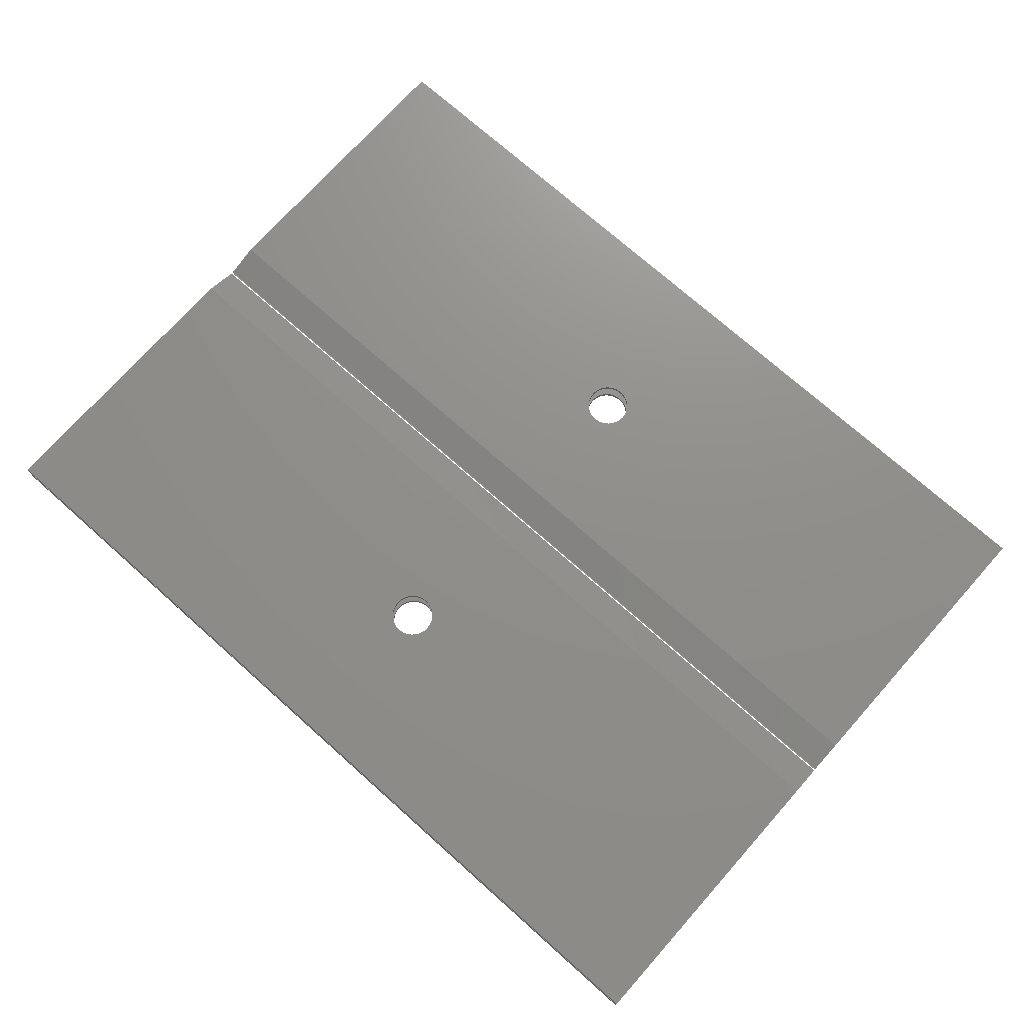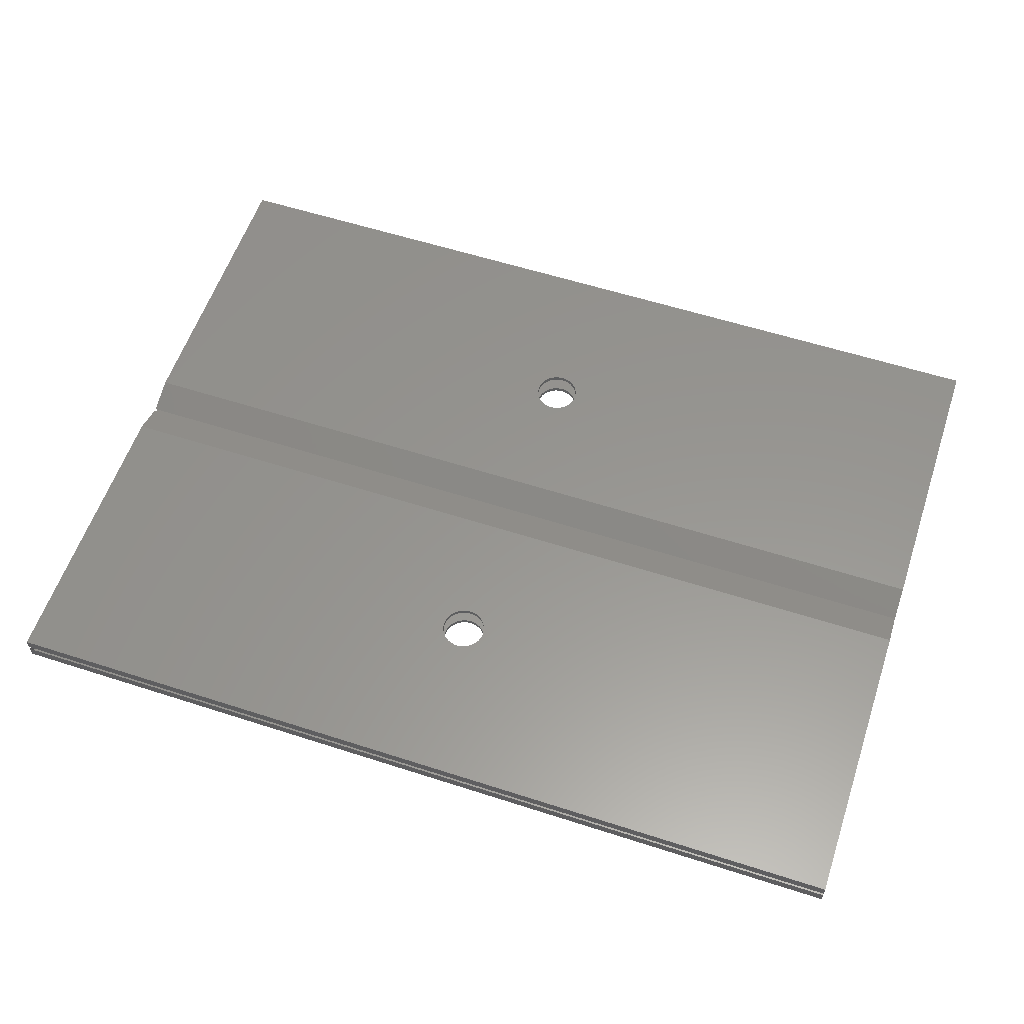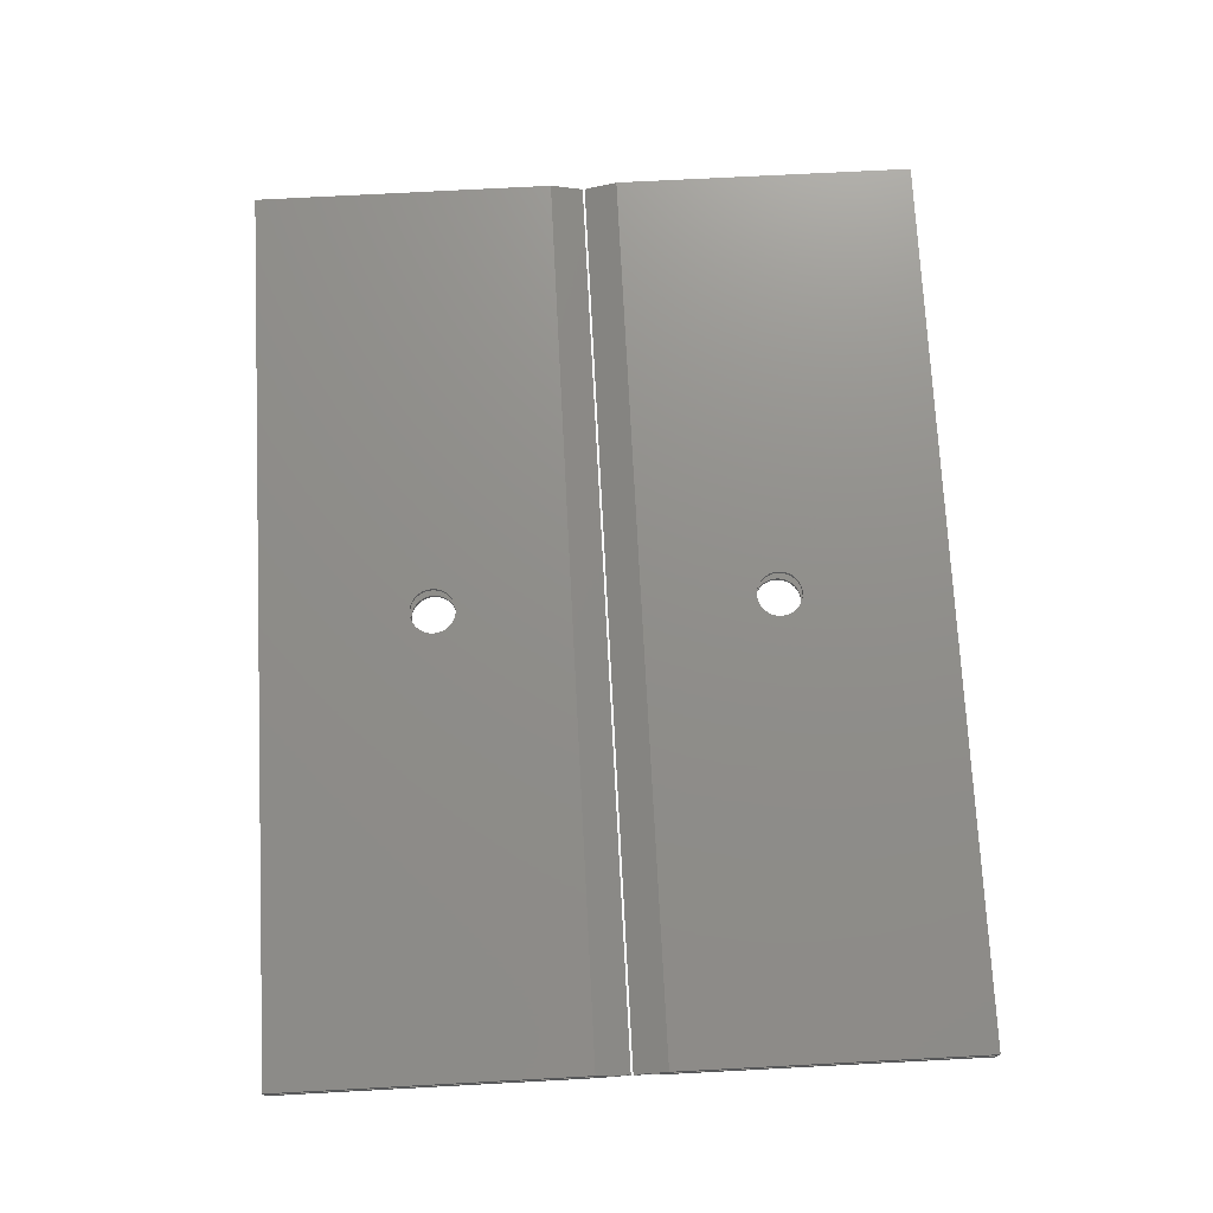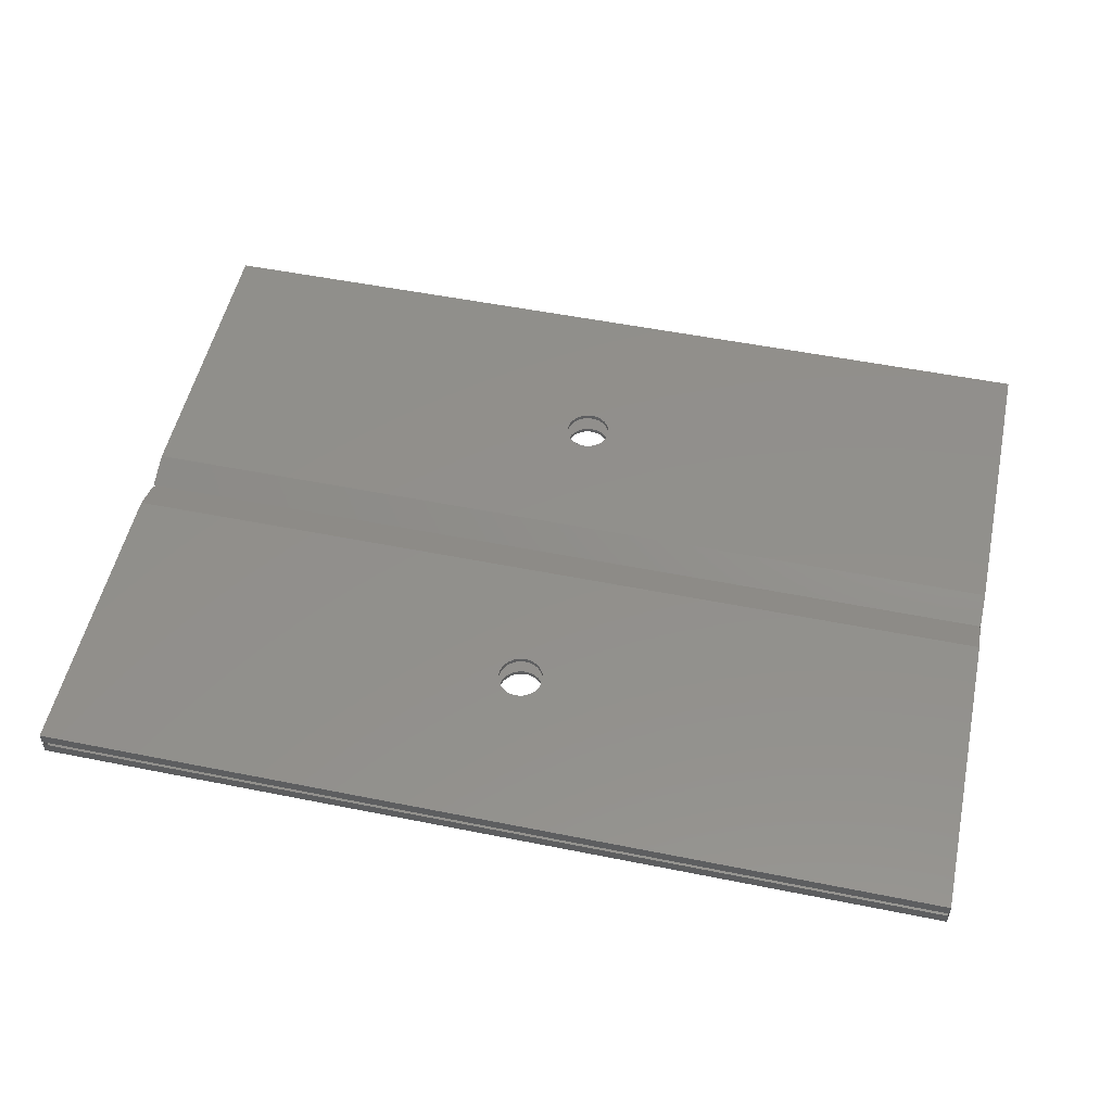
<metadata>
{"format":"stl","ext":"stl","renderer":"f3d","projection":"perspective","resolution":1024,"background":"white","views":[{"elev":73.2,"azim":-138.3,"up":"+Z"},{"elev":58.0,"azim":18.5,"up":"+Z"},{"elev":73.3,"azim":-93.0,"up":"+Z"},{"elev":52.4,"azim":-167.8,"up":"+Z"}]}
</metadata>
<code>
# stl→obj: 304 verts, 576 faces
v -0.001389 27 0
v 80 27 0
v 40.62 16.9 0
v 79.98 0.001 0
v 42 15 0
v -0.02289 0.001 0
v 39.38 13.1 0
v 39.38 16.9 0
v 41.96 15.42 0
v 41.96 14.58 0
v 41.83 15.81 0
v 41.62 16.18 0
v 41.34 16.49 0
v 41 16.73 0
v 40.21 16.99 0
v 39.79 16.99 0
v 39 16.73 0
v 38.66 16.49 0
v 38.38 16.18 0
v 38.17 15.81 0
v 38.04 15.42 0
v 38 15 0
v 38.04 14.58 0
v 38.17 14.19 0
v 38.38 13.82 0
v 38.66 13.51 0
v 39 13.27 0
v 39.79 13.01 0
v 40.21 13.01 0
v 40.62 13.1 0
v 41 13.27 0
v 41.34 13.51 0
v 41.62 13.82 0
v 41.83 14.19 0
v 1.198 25.8 0.4
v 40.62 16.9 0.4
v 78.8 25.8 0.4
v 42 15 0.4
v 78.78 1.201 0.4
v 39.38 13.1 0.4
v 1.178 1.201 0.4
v 39.38 16.9 0.4
v 41.96 15.42 0.4
v 41.96 14.58 0.4
v 41.83 15.81 0.4
v 41.62 16.18 0.4
v 41.34 16.49 0.4
v 41 16.73 0.4
v 40.21 16.99 0.4
v 39.79 16.99 0.4
v 39 16.73 0.4
v 38.66 16.49 0.4
v 38.38 16.18 0.4
v 38.17 15.81 0.4
v 38.04 15.42 0.4
v 38 15 0.4
v 38.04 14.58 0.4
v 38.17 14.19 0.4
v 38.38 13.82 0.4
v 38.66 13.51 0.4
v 39 13.27 0.4
v 39.79 13.01 0.4
v 40.21 13.01 0.4
v 40.62 13.1 0.4
v 41 13.27 0.4
v 41.34 13.51 0.4
v 41.62 13.82 0.4
v 41.83 14.19 0.4
v 0.0009204 29.9 1
v 80 29.9 1
v 79.98 0.001 1
v -0.02289 0.001 1
v 1.2 28.7 1
v 78.8 28.7 1
v 78.78 1.201 1
v 1.178 1.201 1
v 80 29.9 1.4
v 0.0009204 29.9 1.4
v -0.001389 27 2.4
v 80 27 2.4
v 79.98 0.001 1.4
v 79.98 0.001 2.4
v -0.02289 0.001 1.4
v -0.02289 0.001 2.4
v 78.8 28.7 1.4
v 1.198 25.8 2
v 1.2 28.7 1.4
v 78.8 25.8 2
v 78.78 1.201 1.4
v 78.78 1.201 2
v 1.178 1.201 1.4
v 1.178 1.201 2
v 40.62 16.9 2.4
v 42 15 2.4
v 39.38 13.1 2.4
v 39.38 16.9 2.4
v 41.96 15.42 2.4
v 41.96 14.58 2.4
v 41.83 15.81 2.4
v 41.62 16.18 2.4
v 41.34 16.49 2.4
v 41 16.73 2.4
v 40.21 16.99 2.4
v 39.79 16.99 2.4
v 39 16.73 2.4
v 38.66 16.49 2.4
v 38.38 16.18 2.4
v 38.17 15.81 2.4
v 38.04 15.42 2.4
v 38 15 2.4
v 38.04 14.58 2.4
v 38.17 14.19 2.4
v 38.38 13.82 2.4
v 38.66 13.51 2.4
v 39 13.27 2.4
v 39.79 13.01 2.4
v 40.21 13.01 2.4
v 40.62 13.1 2.4
v 41 13.27 2.4
v 41.34 13.51 2.4
v 41.62 13.82 2.4
v 41.83 14.19 2.4
v 40.62 16.9 2
v 42 15 2
v 39.38 13.1 2
v 39.38 16.9 2
v 41.96 15.42 2
v 41.96 14.58 2
v 41.83 15.81 2
v 41.62 16.18 2
v 41.34 16.49 2
v 41 16.73 2
v 40.21 16.99 2
v 39.79 16.99 2
v 39 16.73 2
v 38.66 16.49 2
v 38.38 16.18 2
v 38.17 15.81 2
v 38.04 15.42 2
v 38 15 2
v 38.04 14.58 2
v 38.17 14.19 2
v 38.38 13.82 2
v 38.66 13.51 2
v 39 13.27 2
v 39.79 13.01 2
v 40.21 13.01 2
v 40.62 13.1 2
v 41 13.27 2
v 41.34 13.51 2
v 41.62 13.82 2
v 41.83 14.19 2
v 80 33 0
v -0.001389 33 0
v 39.38 43.1 0
v -0.02289 60 0
v 39.38 46.9 0
v 79.98 60 0
v 40.62 46.9 0
v 42 45 0
v 41.96 44.58 0
v 41.96 45.42 0
v 41.83 45.81 0
v 41.62 46.18 0
v 41.34 46.49 0
v 41 46.73 0
v 40.21 46.99 0
v 39.79 46.99 0
v 39 46.73 0
v 38.66 46.49 0
v 38.38 46.18 0
v 38.17 45.81 0
v 38.04 45.42 0
v 38 45 0
v 38.04 44.58 0
v 38.17 44.19 0
v 38.38 43.82 0
v 38.66 43.51 0
v 39 43.27 0
v 39.79 43.01 0
v 40.21 43.01 0
v 40.62 43.1 0
v 41 43.27 0
v 41.34 43.51 0
v 41.62 43.82 0
v 41.83 44.19 0
v 78.8 34.2 0.4
v 39.38 43.1 0.4
v 1.198 34.2 0.4
v 39.38 46.9 0.4
v 1.178 58.8 0.4
v 40.62 46.9 0.4
v 78.78 58.8 0.4
v 42 45 0.4
v 41.96 44.58 0.4
v 41.96 45.42 0.4
v 41.83 45.81 0.4
v 41.62 46.18 0.4
v 41.34 46.49 0.4
v 41 46.73 0.4
v 40.21 46.99 0.4
v 39.79 46.99 0.4
v 39 46.73 0.4
v 38.66 46.49 0.4
v 38.38 46.18 0.4
v 38.17 45.81 0.4
v 38.04 45.42 0.4
v 38 45 0.4
v 38.04 44.58 0.4
v 38.17 44.19 0.4
v 38.38 43.82 0.4
v 38.66 43.51 0.4
v 39 43.27 0.4
v 39.79 43.01 0.4
v 40.21 43.01 0.4
v 40.62 43.1 0.4
v 41 43.27 0.4
v 41.34 43.51 0.4
v 41.62 43.82 0.4
v 41.83 44.19 0.4
v 80 30.1 1
v 0.0009204 30.1 1
v -0.02289 60 1
v 79.98 60 1
v 78.8 31.3 1
v 1.2 31.3 1
v 1.178 58.8 1
v 78.78 58.8 1
v 0.0009204 30.1 1.4
v 80 30.1 1.4
v 80 33 2.4
v -0.001389 33 2.4
v -0.02289 60 1.4
v -0.02289 60 2.4
v 79.98 60 1.4
v 79.98 60 2.4
v 1.2 31.3 1.4
v 78.8 34.2 2
v 78.8 31.3 1.4
v 1.198 34.2 2
v 1.178 58.8 1.4
v 1.178 58.8 2
v 78.78 58.8 1.4
v 78.78 58.8 2
v 39.38 43.1 2.4
v 39.38 46.9 2.4
v 40.62 46.9 2.4
v 42 45 2.4
v 41.96 44.58 2.4
v 41.96 45.42 2.4
v 41.83 45.81 2.4
v 41.62 46.18 2.4
v 41.34 46.49 2.4
v 41 46.73 2.4
v 40.21 46.99 2.4
v 39.79 46.99 2.4
v 39 46.73 2.4
v 38.66 46.49 2.4
v 38.38 46.18 2.4
v 38.17 45.81 2.4
v 38.04 45.42 2.4
v 38 45 2.4
v 38.04 44.58 2.4
v 38.17 44.19 2.4
v 38.38 43.82 2.4
v 38.66 43.51 2.4
v 39 43.27 2.4
v 39.79 43.01 2.4
v 40.21 43.01 2.4
v 40.62 43.1 2.4
v 41 43.27 2.4
v 41.34 43.51 2.4
v 41.62 43.82 2.4
v 41.83 44.19 2.4
v 39.38 43.1 2
v 39.38 46.9 2
v 40.62 46.9 2
v 42 45 2
v 41.96 44.58 2
v 41.96 45.42 2
v 41.83 45.81 2
v 41.62 46.18 2
v 41.34 46.49 2
v 41 46.73 2
v 40.21 46.99 2
v 39.79 46.99 2
v 39 46.73 2
v 38.66 46.49 2
v 38.38 46.18 2
v 38.17 45.81 2
v 38.04 45.42 2
v 38 45 2
v 38.04 44.58 2
v 38.17 44.19 2
v 38.38 43.82 2
v 38.66 43.51 2
v 39 43.27 2
v 39.79 43.01 2
v 40.21 43.01 2
v 40.62 43.1 2
v 41 43.27 2
v 41.34 43.51 2
v 41.62 43.82 2
v 41.83 44.19 2
f 1 2 3
f 2 4 5
f 4 6 7
f 6 1 8
f 5 9 2
f 5 4 10
f 9 11 2
f 11 12 2
f 12 13 2
f 13 14 2
f 14 3 2
f 3 15 1
f 15 16 1
f 16 8 1
f 8 17 6
f 17 18 6
f 18 19 6
f 19 20 6
f 20 21 6
f 21 22 6
f 22 23 6
f 23 24 6
f 24 25 6
f 25 26 6
f 26 27 6
f 27 7 6
f 7 28 4
f 28 29 4
f 29 30 4
f 30 31 4
f 31 32 4
f 32 33 4
f 33 34 4
f 34 10 4
f 35 36 37
f 37 38 39
f 39 40 41
f 41 42 35
f 38 37 43
f 38 44 39
f 43 37 45
f 45 37 46
f 46 37 47
f 47 37 48
f 48 37 36
f 36 35 49
f 49 35 50
f 50 35 42
f 42 41 51
f 51 41 52
f 52 41 53
f 53 41 54
f 54 41 55
f 55 41 56
f 56 41 57
f 57 41 58
f 58 41 59
f 59 41 60
f 60 41 61
f 61 41 40
f 40 39 62
f 62 39 63
f 63 39 64
f 64 39 65
f 65 39 66
f 66 39 67
f 67 39 68
f 68 39 44
f 2 1 69
f 70 2 69
f 4 2 70
f 71 4 70
f 6 4 71
f 72 6 71
f 1 6 72
f 69 1 72
f 37 73 35
f 74 73 37
f 39 74 37
f 75 74 39
f 41 75 39
f 76 75 41
f 35 76 41
f 73 76 35
f 5 38 9
f 9 38 43
f 9 43 11
f 11 43 45
f 11 45 12
f 12 45 46
f 12 46 13
f 13 46 47
f 13 47 14
f 14 47 48
f 14 48 3
f 3 48 36
f 3 36 15
f 15 36 49
f 15 49 16
f 16 49 50
f 16 50 8
f 8 50 42
f 8 42 17
f 17 42 51
f 17 51 18
f 18 51 52
f 18 52 19
f 19 52 53
f 19 53 20
f 20 53 54
f 20 54 21
f 21 54 55
f 21 55 22
f 22 55 56
f 22 56 23
f 23 56 57
f 23 57 24
f 24 57 58
f 24 58 25
f 25 58 59
f 25 59 26
f 26 59 60
f 26 60 27
f 27 60 61
f 27 61 7
f 7 61 40
f 7 40 28
f 28 40 62
f 28 62 29
f 29 62 63
f 29 63 30
f 30 63 64
f 30 64 31
f 31 64 65
f 31 65 32
f 32 65 66
f 32 66 33
f 33 66 67
f 33 67 34
f 34 67 68
f 34 68 10
f 10 68 44
f 10 44 5
f 5 44 38
f 77 78 79
f 80 77 79
f 81 77 80
f 82 81 80
f 83 81 82
f 84 83 82
f 78 83 84
f 79 78 84
f 85 86 87
f 88 86 85
f 89 88 85
f 90 88 89
f 91 90 89
f 92 90 91
f 87 92 91
f 86 92 87
f 79 93 80
f 80 94 82
f 82 95 84
f 84 96 79
f 94 80 97
f 94 98 82
f 97 80 99
f 99 80 100
f 100 80 101
f 101 80 102
f 102 80 93
f 93 79 103
f 103 79 104
f 104 79 96
f 96 84 105
f 105 84 106
f 106 84 107
f 107 84 108
f 108 84 109
f 109 84 110
f 110 84 111
f 111 84 112
f 112 84 113
f 113 84 114
f 114 84 115
f 115 84 95
f 95 82 116
f 116 82 117
f 117 82 118
f 118 82 119
f 119 82 120
f 120 82 121
f 121 82 122
f 122 82 98
f 86 88 123
f 88 90 124
f 90 92 125
f 92 86 126
f 124 127 88
f 124 90 128
f 127 129 88
f 129 130 88
f 130 131 88
f 131 132 88
f 132 123 88
f 123 133 86
f 133 134 86
f 134 126 86
f 126 135 92
f 135 136 92
f 136 137 92
f 137 138 92
f 138 139 92
f 139 140 92
f 140 141 92
f 141 142 92
f 142 143 92
f 143 144 92
f 144 145 92
f 145 125 92
f 125 146 90
f 146 147 90
f 147 148 90
f 148 149 90
f 149 150 90
f 150 151 90
f 151 152 90
f 152 128 90
f 124 94 127
f 127 94 97
f 127 97 129
f 129 97 99
f 129 99 130
f 130 99 100
f 130 100 131
f 131 100 101
f 131 101 132
f 132 101 102
f 132 102 123
f 123 102 93
f 123 93 133
f 133 93 103
f 133 103 134
f 134 103 104
f 134 104 126
f 126 104 96
f 126 96 135
f 135 96 105
f 135 105 136
f 136 105 106
f 136 106 137
f 137 106 107
f 137 107 138
f 138 107 108
f 138 108 139
f 139 108 109
f 139 109 140
f 140 109 110
f 140 110 141
f 141 110 111
f 141 111 142
f 142 111 112
f 142 112 143
f 143 112 113
f 143 113 144
f 144 113 114
f 144 114 145
f 145 114 115
f 145 115 125
f 125 115 95
f 125 95 146
f 146 95 116
f 146 116 147
f 147 116 117
f 147 117 148
f 148 117 118
f 148 118 149
f 149 118 119
f 149 119 150
f 150 119 120
f 150 120 151
f 151 120 121
f 151 121 152
f 152 121 122
f 152 122 128
f 128 122 98
f 128 98 124
f 124 98 94
f 153 154 155
f 154 156 157
f 156 158 159
f 158 153 160
f 160 153 161
f 160 162 158
f 162 163 158
f 163 164 158
f 164 165 158
f 165 166 158
f 166 159 158
f 159 167 156
f 167 168 156
f 168 157 156
f 157 169 154
f 169 170 154
f 170 171 154
f 171 172 154
f 172 173 154
f 173 174 154
f 174 175 154
f 175 176 154
f 176 177 154
f 177 178 154
f 178 179 154
f 179 155 154
f 155 180 153
f 180 181 153
f 181 182 153
f 182 183 153
f 183 184 153
f 184 185 153
f 185 186 153
f 186 161 153
f 187 188 189
f 189 190 191
f 191 192 193
f 193 194 187
f 194 195 187
f 194 193 196
f 196 193 197
f 197 193 198
f 198 193 199
f 199 193 200
f 200 193 192
f 192 191 201
f 201 191 202
f 202 191 190
f 190 189 203
f 203 189 204
f 204 189 205
f 205 189 206
f 206 189 207
f 207 189 208
f 208 189 209
f 209 189 210
f 210 189 211
f 211 189 212
f 212 189 213
f 213 189 188
f 188 187 214
f 214 187 215
f 215 187 216
f 216 187 217
f 217 187 218
f 218 187 219
f 219 187 220
f 220 187 195
f 154 153 221
f 222 154 221
f 156 154 222
f 223 156 222
f 158 156 223
f 224 158 223
f 153 158 224
f 221 153 224
f 189 225 187
f 226 225 189
f 191 226 189
f 227 226 191
f 193 227 191
f 228 227 193
f 187 228 193
f 225 228 187
f 160 194 162
f 162 194 196
f 162 196 163
f 163 196 197
f 163 197 164
f 164 197 198
f 164 198 165
f 165 198 199
f 165 199 166
f 166 199 200
f 166 200 159
f 159 200 192
f 159 192 167
f 167 192 201
f 167 201 168
f 168 201 202
f 168 202 157
f 157 202 190
f 157 190 169
f 169 190 203
f 169 203 170
f 170 203 204
f 170 204 171
f 171 204 205
f 171 205 172
f 172 205 206
f 172 206 173
f 173 206 207
f 173 207 174
f 174 207 208
f 174 208 175
f 175 208 209
f 175 209 176
f 176 209 210
f 176 210 177
f 177 210 211
f 177 211 178
f 178 211 212
f 178 212 179
f 179 212 213
f 179 213 155
f 155 213 188
f 155 188 180
f 180 188 214
f 180 214 181
f 181 214 215
f 181 215 182
f 182 215 216
f 182 216 183
f 183 216 217
f 183 217 184
f 184 217 218
f 184 218 185
f 185 218 219
f 185 219 186
f 186 219 220
f 186 220 161
f 161 220 195
f 161 195 160
f 160 195 194
f 229 230 231
f 232 229 231
f 233 229 232
f 234 233 232
f 235 233 234
f 236 235 234
f 230 235 236
f 231 230 236
f 237 238 239
f 240 238 237
f 241 240 237
f 242 240 241
f 243 242 241
f 244 242 243
f 239 244 243
f 238 244 239
f 231 245 232
f 232 246 234
f 234 247 236
f 236 248 231
f 248 249 231
f 248 236 250
f 250 236 251
f 251 236 252
f 252 236 253
f 253 236 254
f 254 236 247
f 247 234 255
f 255 234 256
f 256 234 246
f 246 232 257
f 257 232 258
f 258 232 259
f 259 232 260
f 260 232 261
f 261 232 262
f 262 232 263
f 263 232 264
f 264 232 265
f 265 232 266
f 266 232 267
f 267 232 245
f 245 231 268
f 268 231 269
f 269 231 270
f 270 231 271
f 271 231 272
f 272 231 273
f 273 231 274
f 274 231 249
f 238 240 275
f 240 242 276
f 242 244 277
f 244 238 278
f 278 238 279
f 278 280 244
f 280 281 244
f 281 282 244
f 282 283 244
f 283 284 244
f 284 277 244
f 277 285 242
f 285 286 242
f 286 276 242
f 276 287 240
f 287 288 240
f 288 289 240
f 289 290 240
f 290 291 240
f 291 292 240
f 292 293 240
f 293 294 240
f 294 295 240
f 295 296 240
f 296 297 240
f 297 275 240
f 275 298 238
f 298 299 238
f 299 300 238
f 300 301 238
f 301 302 238
f 302 303 238
f 303 304 238
f 304 279 238
f 278 248 280
f 280 248 250
f 280 250 281
f 281 250 251
f 281 251 282
f 282 251 252
f 282 252 283
f 283 252 253
f 283 253 284
f 284 253 254
f 284 254 277
f 277 254 247
f 277 247 285
f 285 247 255
f 285 255 286
f 286 255 256
f 286 256 276
f 276 256 246
f 276 246 287
f 287 246 257
f 287 257 288
f 288 257 258
f 288 258 289
f 289 258 259
f 289 259 290
f 290 259 260
f 290 260 291
f 291 260 261
f 291 261 292
f 292 261 262
f 292 262 293
f 293 262 263
f 293 263 294
f 294 263 264
f 294 264 295
f 295 264 265
f 295 265 296
f 296 265 266
f 296 266 297
f 297 266 267
f 297 267 275
f 275 267 245
f 275 245 298
f 298 245 268
f 298 268 299
f 299 268 269
f 299 269 300
f 300 269 270
f 300 270 301
f 301 270 271
f 301 271 302
f 302 271 272
f 302 272 303
f 303 272 273
f 303 273 304
f 304 273 274
f 304 274 279
f 279 274 249
f 279 249 278
f 278 249 248

</code>
